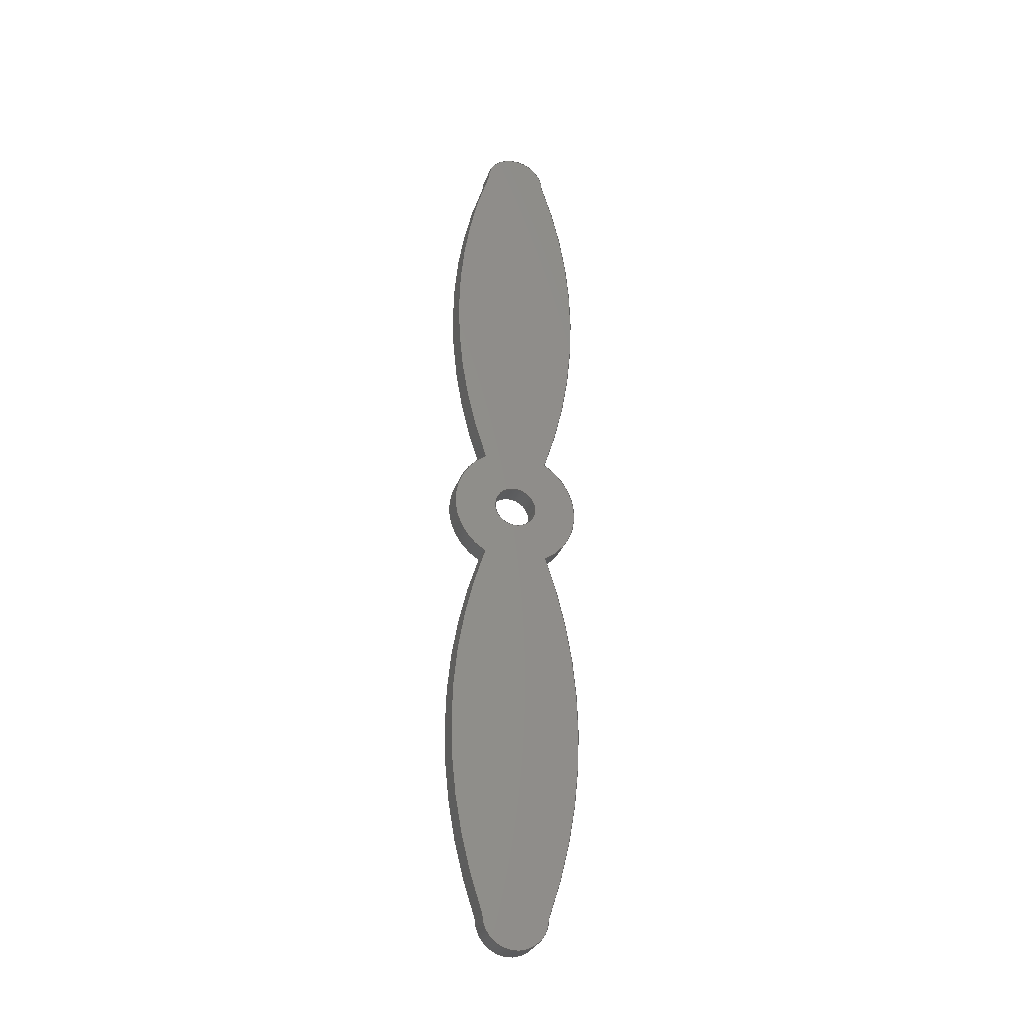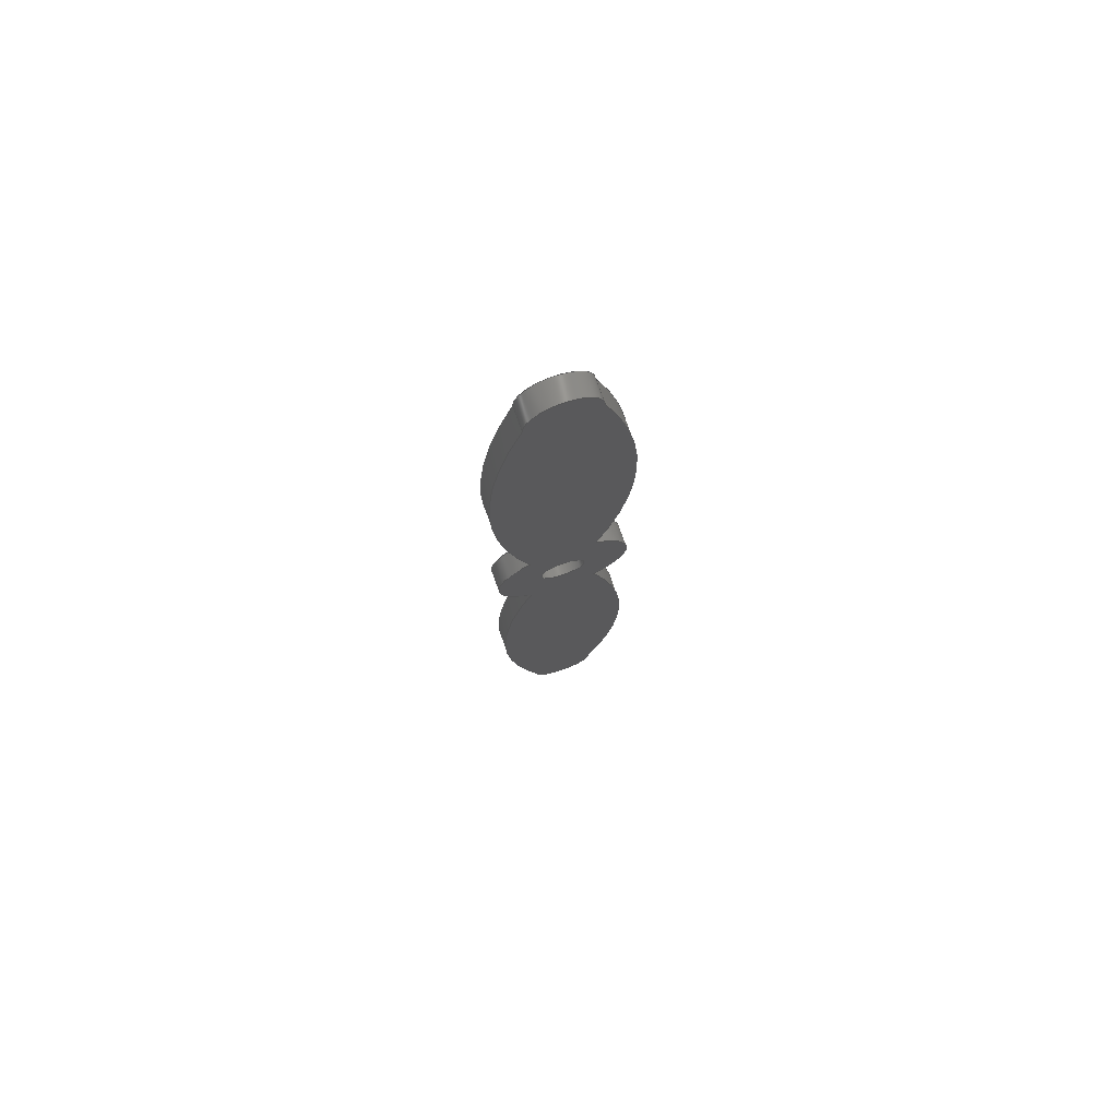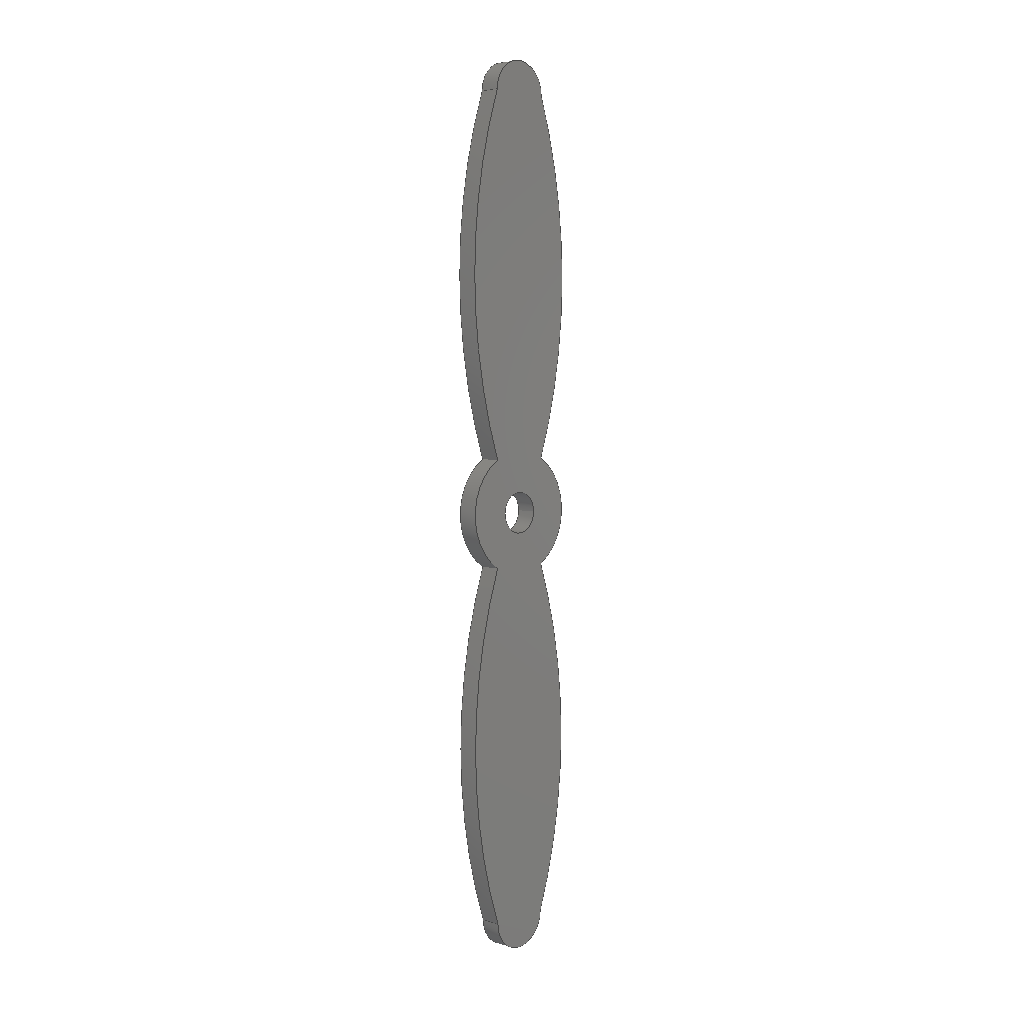
<metadata>
{"format":"step","ext":"step","renderer":"f3d","projection":"perspective","resolution":1024,"background":"white","views":[{"elev":-29.0,"azim":73.1,"up":"+Y"},{"elev":74.7,"azim":70.7,"up":"+Y"},{"elev":4.5,"azim":-135.8,"up":"+Y"}]}
</metadata>
<code>
ISO-10303-21;
DATA;
#1=MECHANICAL_DESIGN_GEOMETRIC_PRESENTATION_REPRESENTATION('',(#4),#361);
#2=SHAPE_REPRESENTATION_RELATIONSHIP('SRR','None',#368,#3);
#3=ADVANCED_BREP_SHAPE_REPRESENTATION('',(#5),#360);
#4=STYLED_ITEM('',(#377),#5);
#5=MANIFOLD_SOLID_BREP('Body1',#189);
#6=FACE_BOUND('',#31,.T.);
#7=FACE_BOUND('',#33,.T.);
#8=PLANE('',#230);
#9=PLANE('',#231);
#10=FACE_OUTER_BOUND('',#21,.T.);
#11=FACE_OUTER_BOUND('',#22,.T.);
#12=FACE_OUTER_BOUND('',#23,.T.);
#13=FACE_OUTER_BOUND('',#24,.T.);
#14=FACE_OUTER_BOUND('',#25,.T.);
#15=FACE_OUTER_BOUND('',#26,.T.);
#16=FACE_OUTER_BOUND('',#27,.T.);
#17=FACE_OUTER_BOUND('',#28,.T.);
#18=FACE_OUTER_BOUND('',#29,.T.);
#19=FACE_OUTER_BOUND('',#30,.T.);
#20=FACE_OUTER_BOUND('',#32,.T.);
#21=EDGE_LOOP('',(#115,#116,#117,#118));
#22=EDGE_LOOP('',(#119,#120,#121,#122));
#23=EDGE_LOOP('',(#123,#124,#125,#126));
#24=EDGE_LOOP('',(#127,#128,#129,#130));
#25=EDGE_LOOP('',(#131,#132,#133,#134));
#26=EDGE_LOOP('',(#135,#136,#137,#138));
#27=EDGE_LOOP('',(#139,#140,#141,#142));
#28=EDGE_LOOP('',(#143,#144,#145,#146));
#29=EDGE_LOOP('',(#147,#148,#149,#150));
#30=EDGE_LOOP('',(#151,#152,#153,#154,#155,#156,#157,#158));
#31=EDGE_LOOP('',(#159));
#32=EDGE_LOOP('',(#160,#161,#162,#163,#164,#165,#166,#167));
#33=EDGE_LOOP('',(#168));
#34=LINE('',#306,#43);
#35=LINE('',#313,#44);
#36=LINE('',#316,#45);
#37=LINE('',#322,#46);
#38=LINE('',#328,#47);
#39=LINE('',#334,#48);
#40=LINE('',#340,#49);
#41=LINE('',#346,#50);
#42=LINE('',#352,#51);
#43=VECTOR('',#238,0.3175);
#44=VECTOR('',#245,1);
#45=VECTOR('',#248,1);
#46=VECTOR('',#255,1);
#47=VECTOR('',#262,1);
#48=VECTOR('',#269,1);
#49=VECTOR('',#276,1);
#50=VECTOR('',#283,1);
#51=VECTOR('',#290,1);
#52=CIRCLE('',#204,0.3175);
#53=CIRCLE('',#205,0.3175);
#54=CIRCLE('',#207,0.4763);
#55=CIRCLE('',#208,0.4763);
#56=CIRCLE('',#210,8.237);
#57=CIRCLE('',#211,8.237);
#58=CIRCLE('',#213,0.9525);
#59=CIRCLE('',#214,0.9525);
#60=CIRCLE('',#216,8.237);
#61=CIRCLE('',#217,8.237);
#62=CIRCLE('',#219,0.4763);
#63=CIRCLE('',#220,0.4763);
#64=CIRCLE('',#222,8.237);
#65=CIRCLE('',#223,8.237);
#66=CIRCLE('',#225,0.9525);
#67=CIRCLE('',#226,0.9525);
#68=CIRCLE('',#228,8.237);
#69=CIRCLE('',#229,8.237);
#70=VERTEX_POINT('',#303);
#71=VERTEX_POINT('',#305);
#72=VERTEX_POINT('',#309);
#73=VERTEX_POINT('',#310);
#74=VERTEX_POINT('',#312);
#75=VERTEX_POINT('',#314);
#76=VERTEX_POINT('',#318);
#77=VERTEX_POINT('',#320);
#78=VERTEX_POINT('',#324);
#79=VERTEX_POINT('',#326);
#80=VERTEX_POINT('',#330);
#81=VERTEX_POINT('',#332);
#82=VERTEX_POINT('',#336);
#83=VERTEX_POINT('',#338);
#84=VERTEX_POINT('',#342);
#85=VERTEX_POINT('',#344);
#86=VERTEX_POINT('',#348);
#87=VERTEX_POINT('',#350);
#88=EDGE_CURVE('',#70,#70,#52,.T.);
#89=EDGE_CURVE('',#70,#71,#34,.T.);
#90=EDGE_CURVE('',#71,#71,#53,.T.);
#91=EDGE_CURVE('',#72,#73,#54,.T.);
#92=EDGE_CURVE('',#73,#74,#35,.T.);
#93=EDGE_CURVE('',#75,#74,#55,.T.);
#94=EDGE_CURVE('',#72,#75,#36,.T.);
#95=EDGE_CURVE('',#76,#72,#56,.T.);
#96=EDGE_CURVE('',#77,#75,#57,.T.);
#97=EDGE_CURVE('',#76,#77,#37,.T.);
#98=EDGE_CURVE('',#78,#76,#58,.T.);
#99=EDGE_CURVE('',#79,#77,#59,.T.);
#100=EDGE_CURVE('',#78,#79,#38,.T.);
#101=EDGE_CURVE('',#80,#78,#60,.T.);
#102=EDGE_CURVE('',#81,#79,#61,.T.);
#103=EDGE_CURVE('',#80,#81,#39,.T.);
#104=EDGE_CURVE('',#82,#80,#62,.T.);
#105=EDGE_CURVE('',#83,#81,#63,.T.);
#106=EDGE_CURVE('',#82,#83,#40,.T.);
#107=EDGE_CURVE('',#84,#82,#64,.T.);
#108=EDGE_CURVE('',#85,#83,#65,.T.);
#109=EDGE_CURVE('',#84,#85,#41,.T.);
#110=EDGE_CURVE('',#86,#84,#66,.T.);
#111=EDGE_CURVE('',#87,#85,#67,.T.);
#112=EDGE_CURVE('',#86,#87,#42,.T.);
#113=EDGE_CURVE('',#73,#86,#68,.T.);
#114=EDGE_CURVE('',#74,#87,#69,.T.);
#115=ORIENTED_EDGE('',*,*,#88,.F.);
#116=ORIENTED_EDGE('',*,*,#89,.T.);
#117=ORIENTED_EDGE('',*,*,#90,.F.);
#118=ORIENTED_EDGE('',*,*,#89,.F.);
#119=ORIENTED_EDGE('',*,*,#91,.T.);
#120=ORIENTED_EDGE('',*,*,#92,.T.);
#121=ORIENTED_EDGE('',*,*,#93,.F.);
#122=ORIENTED_EDGE('',*,*,#94,.F.);
#123=ORIENTED_EDGE('',*,*,#95,.T.);
#124=ORIENTED_EDGE('',*,*,#94,.T.);
#125=ORIENTED_EDGE('',*,*,#96,.F.);
#126=ORIENTED_EDGE('',*,*,#97,.F.);
#127=ORIENTED_EDGE('',*,*,#98,.T.);
#128=ORIENTED_EDGE('',*,*,#97,.T.);
#129=ORIENTED_EDGE('',*,*,#99,.F.);
#130=ORIENTED_EDGE('',*,*,#100,.F.);
#131=ORIENTED_EDGE('',*,*,#101,.T.);
#132=ORIENTED_EDGE('',*,*,#100,.T.);
#133=ORIENTED_EDGE('',*,*,#102,.F.);
#134=ORIENTED_EDGE('',*,*,#103,.F.);
#135=ORIENTED_EDGE('',*,*,#104,.T.);
#136=ORIENTED_EDGE('',*,*,#103,.T.);
#137=ORIENTED_EDGE('',*,*,#105,.F.);
#138=ORIENTED_EDGE('',*,*,#106,.F.);
#139=ORIENTED_EDGE('',*,*,#107,.T.);
#140=ORIENTED_EDGE('',*,*,#106,.T.);
#141=ORIENTED_EDGE('',*,*,#108,.F.);
#142=ORIENTED_EDGE('',*,*,#109,.F.);
#143=ORIENTED_EDGE('',*,*,#110,.T.);
#144=ORIENTED_EDGE('',*,*,#109,.T.);
#145=ORIENTED_EDGE('',*,*,#111,.F.);
#146=ORIENTED_EDGE('',*,*,#112,.F.);
#147=ORIENTED_EDGE('',*,*,#113,.T.);
#148=ORIENTED_EDGE('',*,*,#112,.T.);
#149=ORIENTED_EDGE('',*,*,#114,.F.);
#150=ORIENTED_EDGE('',*,*,#92,.F.);
#151=ORIENTED_EDGE('',*,*,#114,.T.);
#152=ORIENTED_EDGE('',*,*,#111,.T.);
#153=ORIENTED_EDGE('',*,*,#108,.T.);
#154=ORIENTED_EDGE('',*,*,#105,.T.);
#155=ORIENTED_EDGE('',*,*,#102,.T.);
#156=ORIENTED_EDGE('',*,*,#99,.T.);
#157=ORIENTED_EDGE('',*,*,#96,.T.);
#158=ORIENTED_EDGE('',*,*,#93,.T.);
#159=ORIENTED_EDGE('',*,*,#88,.T.);
#160=ORIENTED_EDGE('',*,*,#113,.F.);
#161=ORIENTED_EDGE('',*,*,#91,.F.);
#162=ORIENTED_EDGE('',*,*,#95,.F.);
#163=ORIENTED_EDGE('',*,*,#98,.F.);
#164=ORIENTED_EDGE('',*,*,#101,.F.);
#165=ORIENTED_EDGE('',*,*,#104,.F.);
#166=ORIENTED_EDGE('',*,*,#107,.F.);
#167=ORIENTED_EDGE('',*,*,#110,.F.);
#168=ORIENTED_EDGE('',*,*,#90,.T.);
#169=CYLINDRICAL_SURFACE('',#203,0.3175);
#170=CYLINDRICAL_SURFACE('',#206,0.4763);
#171=CYLINDRICAL_SURFACE('',#209,8.237);
#172=CYLINDRICAL_SURFACE('',#212,0.9525);
#173=CYLINDRICAL_SURFACE('',#215,8.237);
#174=CYLINDRICAL_SURFACE('',#218,0.4763);
#175=CYLINDRICAL_SURFACE('',#221,8.237);
#176=CYLINDRICAL_SURFACE('',#224,0.9525);
#177=CYLINDRICAL_SURFACE('',#227,8.237);
#178=ADVANCED_FACE('',(#10),#169,.F.);
#179=ADVANCED_FACE('',(#11),#170,.T.);
#180=ADVANCED_FACE('',(#12),#171,.T.);
#181=ADVANCED_FACE('',(#13),#172,.T.);
#182=ADVANCED_FACE('',(#14),#173,.T.);
#183=ADVANCED_FACE('',(#15),#174,.T.);
#184=ADVANCED_FACE('',(#16),#175,.T.);
#185=ADVANCED_FACE('',(#17),#176,.T.);
#186=ADVANCED_FACE('',(#18),#177,.T.);
#187=ADVANCED_FACE('',(#19,#6),#8,.T.);
#188=ADVANCED_FACE('',(#20,#7),#9,.F.);
#189=CLOSED_SHELL('',(#178,#179,#180,#181,#182,#183,#184,#185,#186,#187,
#188));
#190=DERIVED_UNIT_ELEMENT(#192,1);
#191=DERIVED_UNIT_ELEMENT(#363,3);
#192=(
MASS_UNIT()
NAMED_UNIT(*)
SI_UNIT(.KILO.,.GRAM.)
);
#193=DERIVED_UNIT((#190,#191));
#194=MEASURE_REPRESENTATION_ITEM('density measure',
POSITIVE_RATIO_MEASURE(7850),#193);
#195=PROPERTY_DEFINITION_REPRESENTATION(#200,#197);
#196=PROPERTY_DEFINITION_REPRESENTATION(#201,#198);
#197=REPRESENTATION('material name',(#199),#360);
#198=REPRESENTATION('density',(#194),#360);
#199=DESCRIPTIVE_REPRESENTATION_ITEM('Steel','Steel');
#200=PROPERTY_DEFINITION('material property','material name',#370);
#201=PROPERTY_DEFINITION('material property','density of part',#370);
#202=AXIS2_PLACEMENT_3D('placement',#301,#232,#233);
#203=AXIS2_PLACEMENT_3D('',#302,#234,#235);
#204=AXIS2_PLACEMENT_3D('',#304,#236,#237);
#205=AXIS2_PLACEMENT_3D('',#307,#239,#240);
#206=AXIS2_PLACEMENT_3D('',#308,#241,#242);
#207=AXIS2_PLACEMENT_3D('',#311,#243,#244);
#208=AXIS2_PLACEMENT_3D('',#315,#246,#247);
#209=AXIS2_PLACEMENT_3D('',#317,#249,#250);
#210=AXIS2_PLACEMENT_3D('',#319,#251,#252);
#211=AXIS2_PLACEMENT_3D('',#321,#253,#254);
#212=AXIS2_PLACEMENT_3D('',#323,#256,#257);
#213=AXIS2_PLACEMENT_3D('',#325,#258,#259);
#214=AXIS2_PLACEMENT_3D('',#327,#260,#261);
#215=AXIS2_PLACEMENT_3D('',#329,#263,#264);
#216=AXIS2_PLACEMENT_3D('',#331,#265,#266);
#217=AXIS2_PLACEMENT_3D('',#333,#267,#268);
#218=AXIS2_PLACEMENT_3D('',#335,#270,#271);
#219=AXIS2_PLACEMENT_3D('',#337,#272,#273);
#220=AXIS2_PLACEMENT_3D('',#339,#274,#275);
#221=AXIS2_PLACEMENT_3D('',#341,#277,#278);
#222=AXIS2_PLACEMENT_3D('',#343,#279,#280);
#223=AXIS2_PLACEMENT_3D('',#345,#281,#282);
#224=AXIS2_PLACEMENT_3D('',#347,#284,#285);
#225=AXIS2_PLACEMENT_3D('',#349,#286,#287);
#226=AXIS2_PLACEMENT_3D('',#351,#288,#289);
#227=AXIS2_PLACEMENT_3D('',#353,#291,#292);
#228=AXIS2_PLACEMENT_3D('',#354,#293,#294);
#229=AXIS2_PLACEMENT_3D('',#355,#295,#296);
#230=AXIS2_PLACEMENT_3D('',#356,#297,#298);
#231=AXIS2_PLACEMENT_3D('',#357,#299,#300);
#232=DIRECTION('axis',(0,0,1));
#233=DIRECTION('refdir',(1,0,0));
#234=DIRECTION('center_axis',(1,0,0));
#235=DIRECTION('ref_axis',(0,0,-1));
#236=DIRECTION('center_axis',(-1,0,0));
#237=DIRECTION('ref_axis',(0,0,-1));
#238=DIRECTION('',(-1,0,0));
#239=DIRECTION('center_axis',(1,0,0));
#240=DIRECTION('ref_axis',(0,0,-1));
#241=DIRECTION('center_axis',(1,0,0));
#242=DIRECTION('ref_axis',(0,0,1));
#243=DIRECTION('center_axis',(1,0,0));
#244=DIRECTION('ref_axis',(0,0,1));
#245=DIRECTION('',(1,0,0));
#246=DIRECTION('center_axis',(1,0,0));
#247=DIRECTION('ref_axis',(0,0,1));
#248=DIRECTION('',(1,0,0));
#249=DIRECTION('center_axis',(1,0,0));
#250=DIRECTION('ref_axis',(0,0.3354,0.9421));
#251=DIRECTION('center_axis',(1,0,0));
#252=DIRECTION('ref_axis',(0,0.3354,0.9421));
#253=DIRECTION('center_axis',(1,0,0));
#254=DIRECTION('ref_axis',(0,0.3354,0.9421));
#255=DIRECTION('',(1,0,0));
#256=DIRECTION('center_axis',(1,0,0));
#257=DIRECTION('ref_axis',(0,0.866,0.5));
#258=DIRECTION('center_axis',(1,0,0));
#259=DIRECTION('ref_axis',(0,0.866,0.5));
#260=DIRECTION('center_axis',(1,0,0));
#261=DIRECTION('ref_axis',(0,0.866,0.5));
#262=DIRECTION('',(1,0,0));
#263=DIRECTION('center_axis',(1,0,0));
#264=DIRECTION('ref_axis',(0,0.3354,0.9421));
#265=DIRECTION('center_axis',(1,0,0));
#266=DIRECTION('ref_axis',(0,0.3354,0.9421));
#267=DIRECTION('center_axis',(1,0,0));
#268=DIRECTION('ref_axis',(0,0.3354,0.9421));
#269=DIRECTION('',(1,0,0));
#270=DIRECTION('center_axis',(1,0,0));
#271=DIRECTION('ref_axis',(0,0,-1));
#272=DIRECTION('center_axis',(1,0,0));
#273=DIRECTION('ref_axis',(0,0,-1));
#274=DIRECTION('center_axis',(1,0,0));
#275=DIRECTION('ref_axis',(0,0,-1));
#276=DIRECTION('',(1,0,0));
#277=DIRECTION('center_axis',(1,0,0));
#278=DIRECTION('ref_axis',(0,-0.3354,-0.9421));
#279=DIRECTION('center_axis',(1,0,0));
#280=DIRECTION('ref_axis',(0,-0.3354,-0.9421));
#281=DIRECTION('center_axis',(1,0,0));
#282=DIRECTION('ref_axis',(0,-0.3354,-0.9421));
#283=DIRECTION('',(1,0,0));
#284=DIRECTION('center_axis',(1,0,0));
#285=DIRECTION('ref_axis',(0,-0.866,-0.5));
#286=DIRECTION('center_axis',(1,0,0));
#287=DIRECTION('ref_axis',(0,-0.866,-0.5));
#288=DIRECTION('center_axis',(1,0,0));
#289=DIRECTION('ref_axis',(0,-0.866,-0.5));
#290=DIRECTION('',(1,0,0));
#291=DIRECTION('center_axis',(1,0,0));
#292=DIRECTION('ref_axis',(0,-0.3354,-0.9421));
#293=DIRECTION('center_axis',(1,0,0));
#294=DIRECTION('ref_axis',(0,-0.3354,-0.9421));
#295=DIRECTION('center_axis',(1,0,0));
#296=DIRECTION('ref_axis',(0,-0.3354,-0.9421));
#297=DIRECTION('center_axis',(1,0,0));
#298=DIRECTION('ref_axis',(0,0,-1));
#299=DIRECTION('center_axis',(1,0,0));
#300=DIRECTION('ref_axis',(0,0,-1));
#301=CARTESIAN_POINT('',(0,0,0));
#302=CARTESIAN_POINT('Origin',(0,0,0));
#303=CARTESIAN_POINT('',(0.3175,-3.888e-17,0.3175));
#304=CARTESIAN_POINT('Origin',(0.3175,0,0));
#305=CARTESIAN_POINT('',(0,-3.888e-17,0.3175));
#306=CARTESIAN_POINT('',(0,-3.888e-17,0.3175));
#307=CARTESIAN_POINT('Origin',(0,0,0));
#308=CARTESIAN_POINT('Origin',(0,-6.35,0));
#309=CARTESIAN_POINT('',(0,-6.35,0.4763));
#310=CARTESIAN_POINT('',(0,-6.35,-0.4763));
#311=CARTESIAN_POINT('Origin',(0,-6.35,0));
#312=CARTESIAN_POINT('',(0.3175,-6.35,-0.4763));
#313=CARTESIAN_POINT('',(0,-6.35,-0.4763));
#314=CARTESIAN_POINT('',(0.3175,-6.35,0.4763));
#315=CARTESIAN_POINT('Origin',(0.3175,-6.35,0));
#316=CARTESIAN_POINT('',(0,-6.35,0.4763));
#317=CARTESIAN_POINT('Origin',(0,-3.587,-7.284));
#318=CARTESIAN_POINT('',(0,-0.8249,0.4763));
#319=CARTESIAN_POINT('Origin',(0,-3.587,-7.284));
#320=CARTESIAN_POINT('',(0.3175,-0.8249,0.4763));
#321=CARTESIAN_POINT('Origin',(0.3175,-3.587,-7.284));
#322=CARTESIAN_POINT('',(0,-0.8249,0.4763));
#323=CARTESIAN_POINT('Origin',(0,0,0));
#324=CARTESIAN_POINT('',(0,0.8249,0.4763));
#325=CARTESIAN_POINT('Origin',(0,0,0));
#326=CARTESIAN_POINT('',(0.3175,0.8249,0.4763));
#327=CARTESIAN_POINT('Origin',(0.3175,0,0));
#328=CARTESIAN_POINT('',(0,0.8249,0.4763));
#329=CARTESIAN_POINT('Origin',(0,3.587,-7.284));
#330=CARTESIAN_POINT('',(0,6.35,0.4763));
#331=CARTESIAN_POINT('Origin',(0,3.587,-7.284));
#332=CARTESIAN_POINT('',(0.3175,6.35,0.4763));
#333=CARTESIAN_POINT('Origin',(0.3175,3.587,-7.284));
#334=CARTESIAN_POINT('',(0,6.35,0.4763));
#335=CARTESIAN_POINT('Origin',(0,6.35,0));
#336=CARTESIAN_POINT('',(0,6.35,-0.4763));
#337=CARTESIAN_POINT('Origin',(0,6.35,0));
#338=CARTESIAN_POINT('',(0.3175,6.35,-0.4763));
#339=CARTESIAN_POINT('Origin',(0.3175,6.35,0));
#340=CARTESIAN_POINT('',(0,6.35,-0.4763));
#341=CARTESIAN_POINT('Origin',(0,3.587,7.284));
#342=CARTESIAN_POINT('',(0,0.8249,-0.4763));
#343=CARTESIAN_POINT('Origin',(0,3.587,7.284));
#344=CARTESIAN_POINT('',(0.3175,0.8249,-0.4763));
#345=CARTESIAN_POINT('Origin',(0.3175,3.587,7.284));
#346=CARTESIAN_POINT('',(0,0.8249,-0.4763));
#347=CARTESIAN_POINT('Origin',(0,0,0));
#348=CARTESIAN_POINT('',(0,-0.8249,-0.4763));
#349=CARTESIAN_POINT('Origin',(0,0,0));
#350=CARTESIAN_POINT('',(0.3175,-0.8249,-0.4763));
#351=CARTESIAN_POINT('Origin',(0.3175,0,0));
#352=CARTESIAN_POINT('',(0,-0.8249,-0.4763));
#353=CARTESIAN_POINT('Origin',(0,-3.587,7.284));
#354=CARTESIAN_POINT('Origin',(0,-3.587,7.284));
#355=CARTESIAN_POINT('Origin',(0.3175,-3.587,7.284));
#356=CARTESIAN_POINT('Origin',(0.3175,0,-1.11e-16));
#357=CARTESIAN_POINT('Origin',(0,0,-1.11e-16));
#358=UNCERTAINTY_MEASURE_WITH_UNIT(LENGTH_MEASURE(0.001),#362,
'DISTANCE_ACCURACY_VALUE',
'Maximum model space distance between geometric entities at asserted c
onnectivities');
#359=UNCERTAINTY_MEASURE_WITH_UNIT(LENGTH_MEASURE(0.001),#362,
'DISTANCE_ACCURACY_VALUE',
'Maximum model space distance between geometric entities at asserted c
onnectivities');
#360=(
GEOMETRIC_REPRESENTATION_CONTEXT(3)
GLOBAL_UNCERTAINTY_ASSIGNED_CONTEXT((#358))
GLOBAL_UNIT_ASSIGNED_CONTEXT((#362,#364,#365))
REPRESENTATION_CONTEXT('','3D')
);
#361=(
GEOMETRIC_REPRESENTATION_CONTEXT(3)
GLOBAL_UNCERTAINTY_ASSIGNED_CONTEXT((#359))
GLOBAL_UNIT_ASSIGNED_CONTEXT((#362,#364,#365))
REPRESENTATION_CONTEXT('','3D')
);
#362=(
LENGTH_UNIT()
NAMED_UNIT(*)
SI_UNIT(.CENTI.,.METRE.)
);
#363=(
LENGTH_UNIT()
NAMED_UNIT(*)
SI_UNIT($,.METRE.)
);
#364=(
NAMED_UNIT(*)
PLANE_ANGLE_UNIT()
SI_UNIT($,.RADIAN.)
);
#365=(
NAMED_UNIT(*)
SI_UNIT($,.STERADIAN.)
SOLID_ANGLE_UNIT()
);
#366=SHAPE_DEFINITION_REPRESENTATION(#367,#368);
#367=PRODUCT_DEFINITION_SHAPE('',$,#370);
#368=SHAPE_REPRESENTATION('',(#202),#360);
#369=PRODUCT_DEFINITION_CONTEXT('part definition',#374,'design');
#370=PRODUCT_DEFINITION('Untitled','Untitled',#371,#369);
#371=PRODUCT_DEFINITION_FORMATION('',$,#376);
#372=PRODUCT_RELATED_PRODUCT_CATEGORY('Untitled','Untitled',(#376));
#373=APPLICATION_PROTOCOL_DEFINITION('international standard',
'automotive_design',2009,#374);
#374=APPLICATION_CONTEXT(
'Core Data for Automotive Mechanical Design Process');
#375=PRODUCT_CONTEXT('part definition',#374,'mechanical');
#376=PRODUCT('Untitled','Untitled',$,(#375));
#377=PRESENTATION_STYLE_ASSIGNMENT((#378));
#378=SURFACE_STYLE_USAGE(.BOTH.,#379);
#379=SURFACE_SIDE_STYLE('',(#380));
#380=SURFACE_STYLE_FILL_AREA(#381);
#381=FILL_AREA_STYLE('Steel - Satin',(#382));
#382=FILL_AREA_STYLE_COLOUR('Steel - Satin',#383);
#383=COLOUR_RGB('Steel - Satin',0.6275,0.6275,0.6275);
ENDSEC;
END-ISO-10303-21;

</code>
